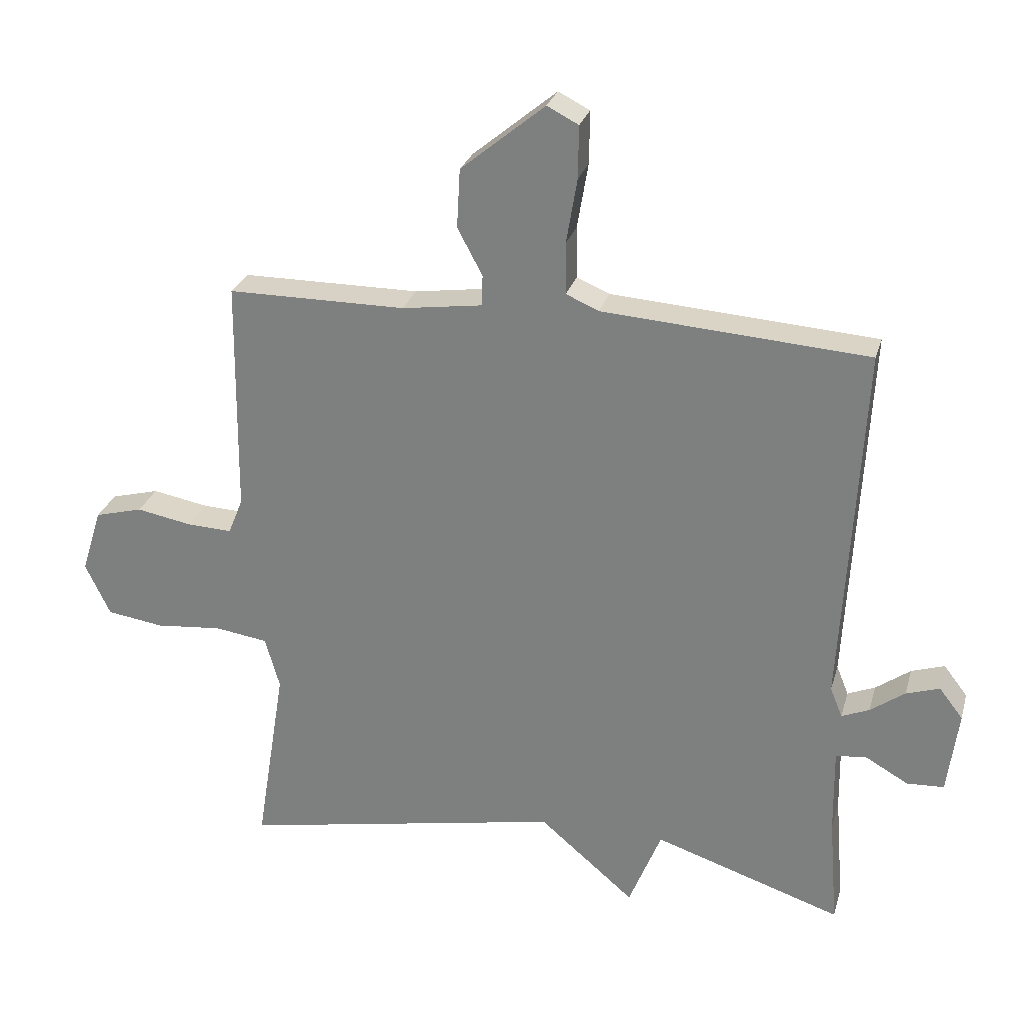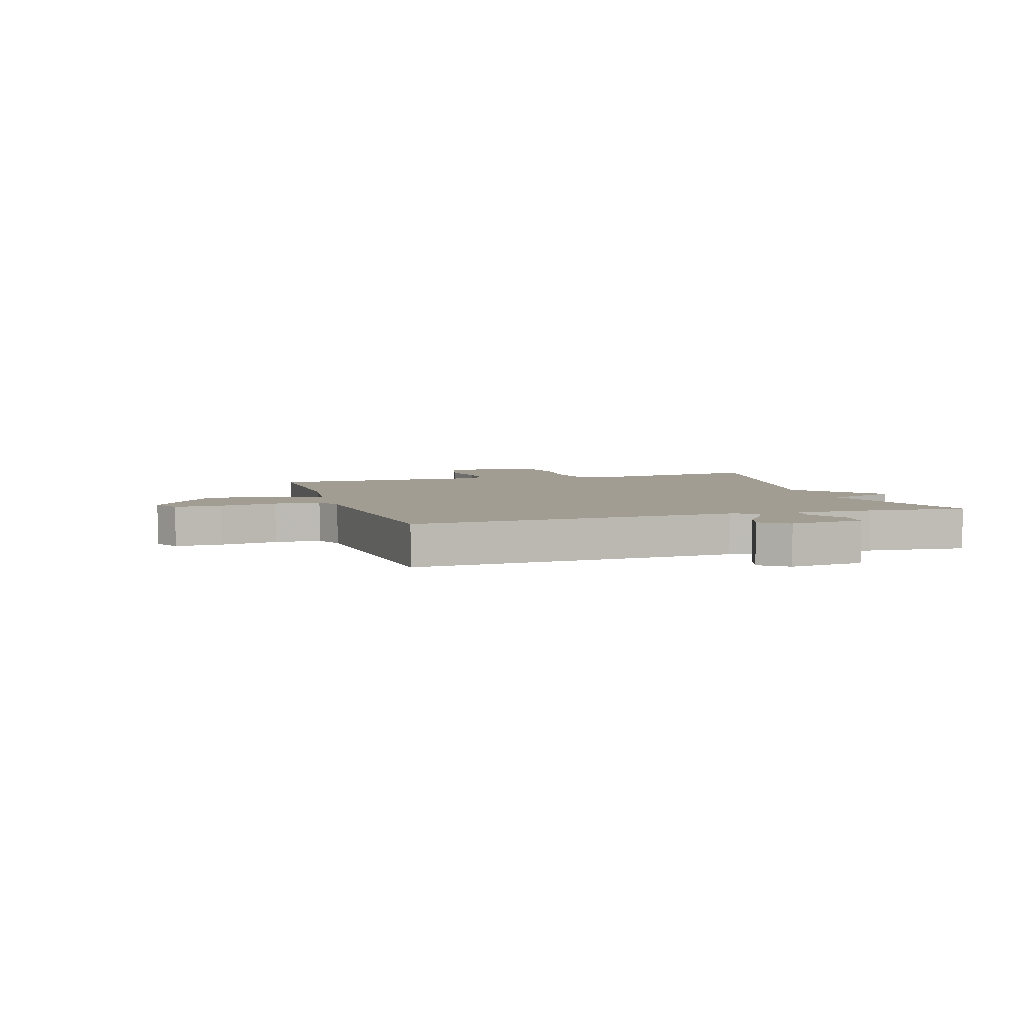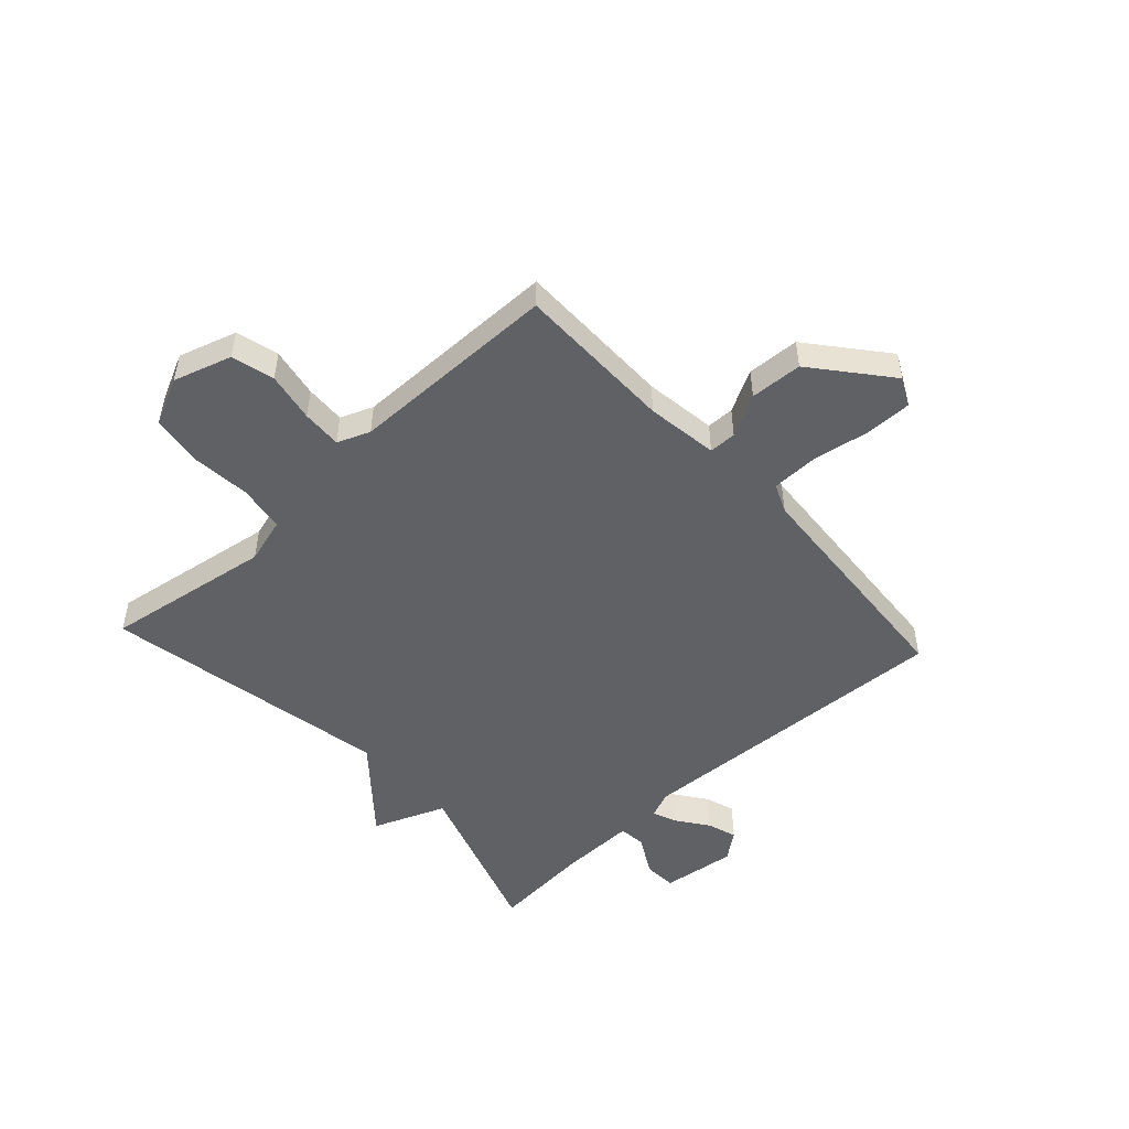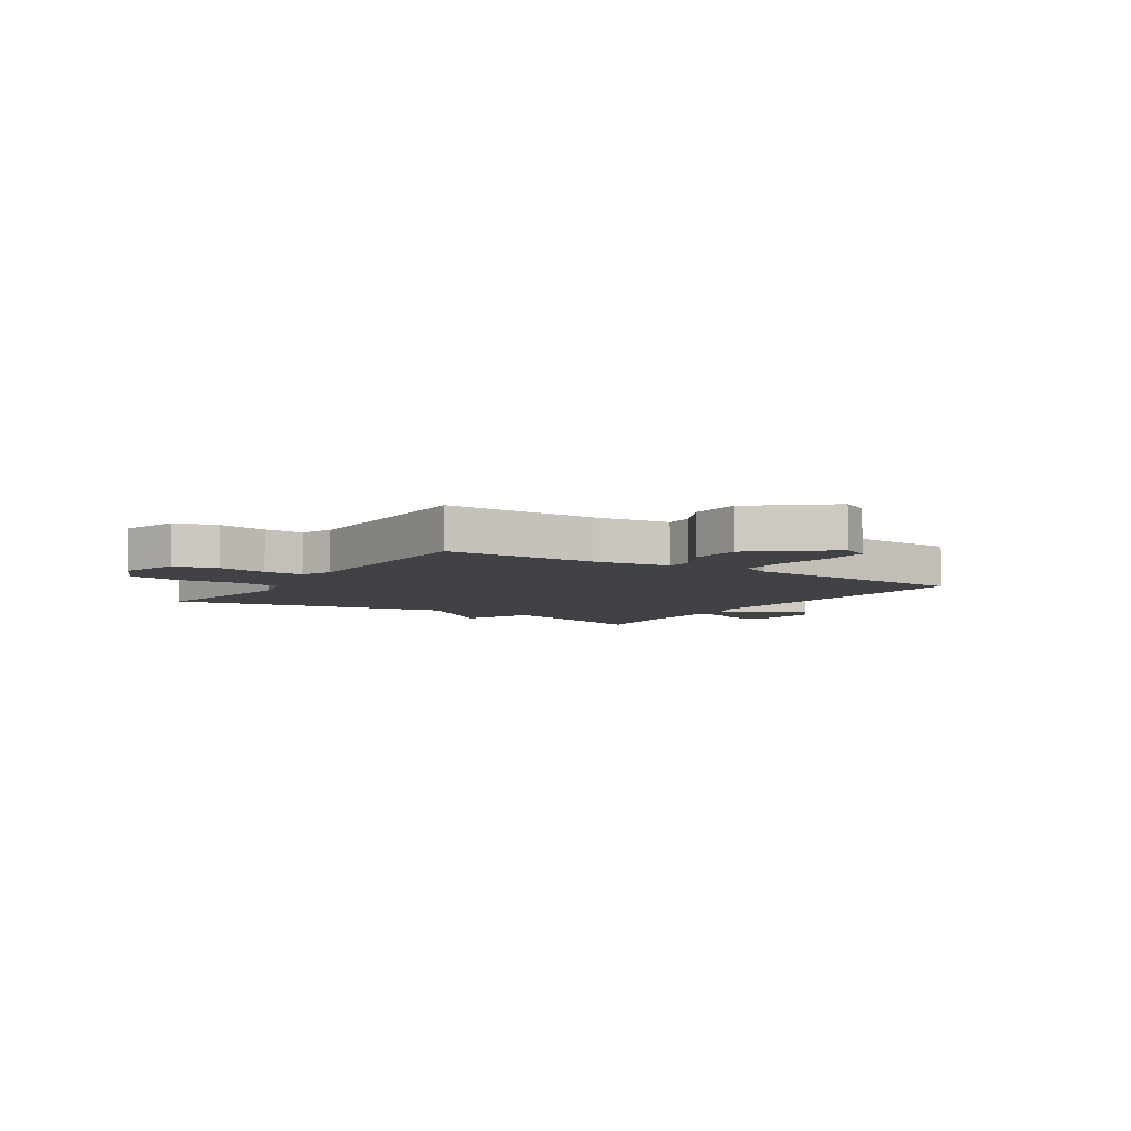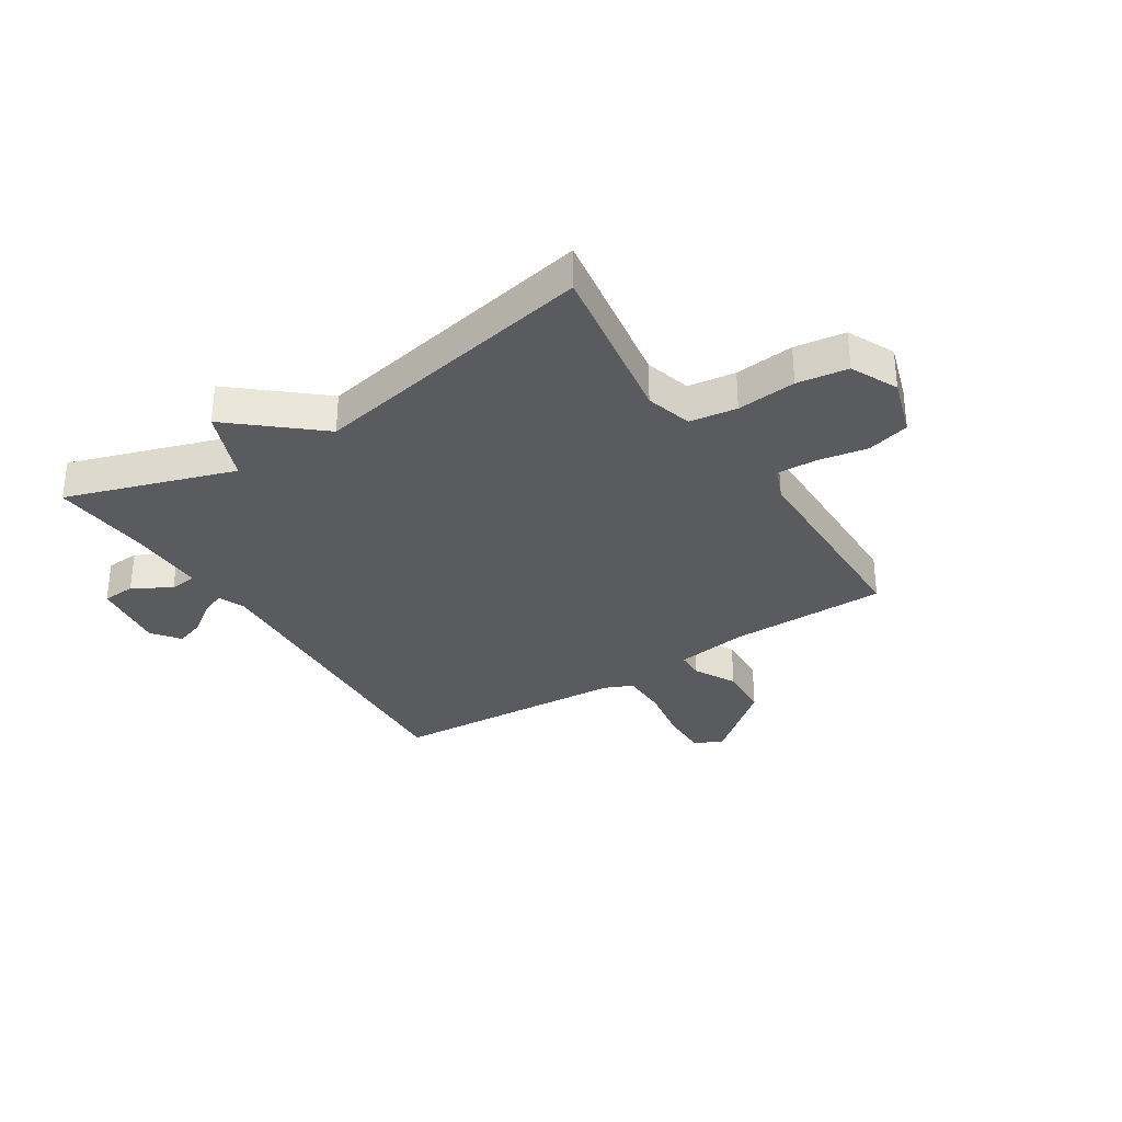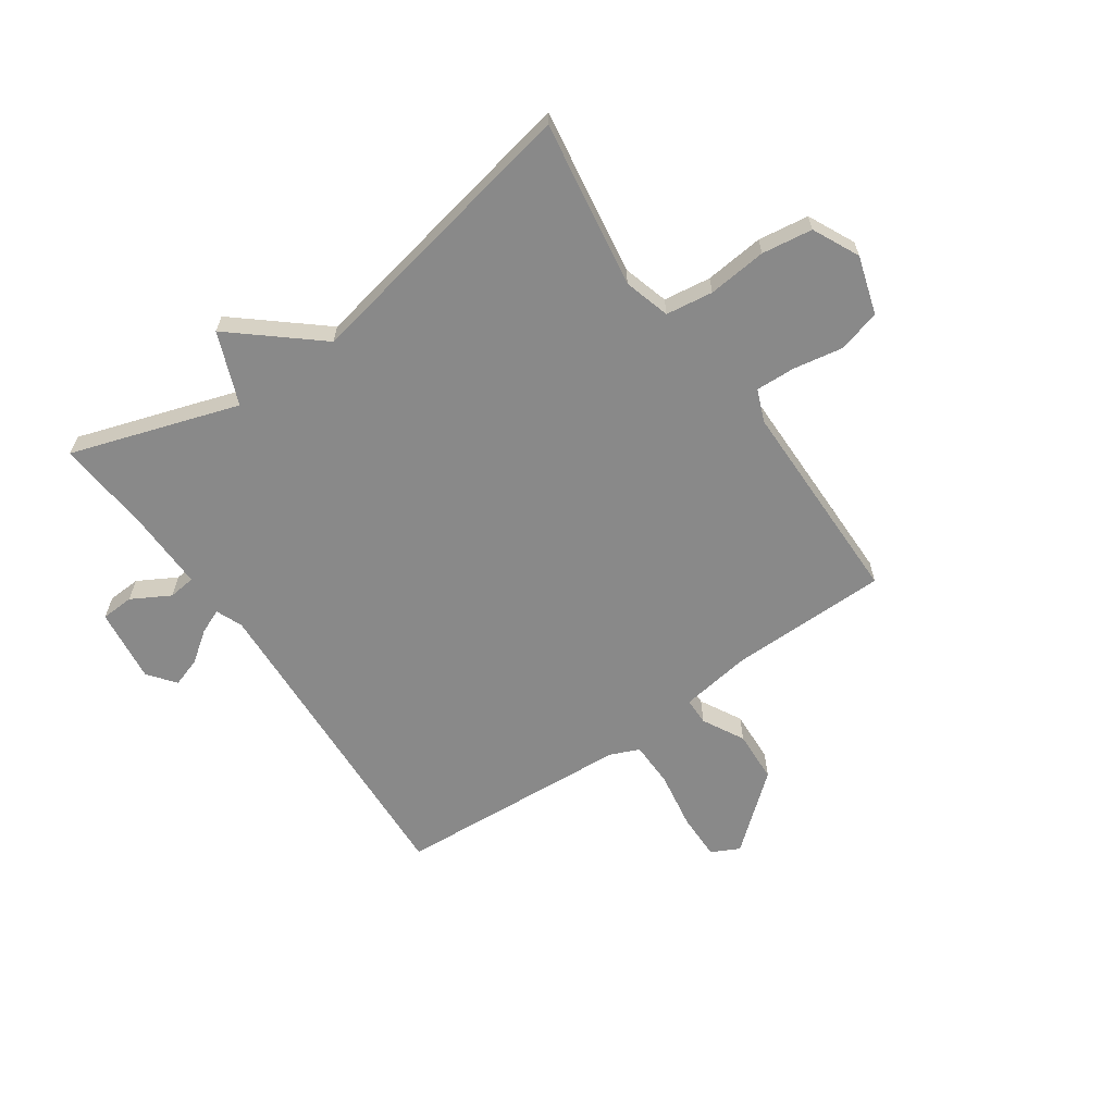
<metadata>
{"format":"obj","ext":"obj","renderer":"f3d","projection":"perspective","resolution":1024,"background":"white","views":[{"elev":27.3,"azim":14.9,"up":"+Z"},{"elev":4.9,"azim":72.7,"up":"+Y"},{"elev":-50.3,"azim":-47.4,"up":"+Y"},{"elev":-6.1,"azim":-33.0,"up":"+Y"},{"elev":-32.6,"azim":-147.3,"up":"+Y"},{"elev":-63.2,"azim":-145.0,"up":"+Y"}]}
</metadata>
<code>
v -0.5 0.07 -0.5
v -0.453 0.07 -0.206
v -0.476 0.07 -0.125
v -0.559 0.07 -0.113
v -0.663 0.07 -0.123
v -0.752 0.07 -0.11
v -0.791 0.07 -0.028
v -0.759 0.07 0.074
v -0.684 0.07 0.094
v -0.597 0.07 0.078
v -0.527 0.07 0.075
v -0.504 0.07 0.132
v -0.5 0.07 0.5
v -0.222 0.07 0.501
v -0.096 0.07 0.519
v -0.095 0.07 0.567
v -0.134 0.07 0.64
v -0.129 0.07 0.732
v 0.002 0.07 0.84
v 0.051 0.07 0.815
v 0.05 0.07 0.733
v 0.033 0.07 0.632
v 0.034 0.07 0.551
v 0.085 0.07 0.529
v 0.5 0.07 0.5
v 0.469 0.07 -0.07
v 0.488 0.07 -0.117
v 0.531 0.07 -0.099
v 0.585 0.07 -0.06
v 0.637 0.07 -0.043
v 0.674 0.07 -0.091
v 0.657 0.07 -0.222
v 0.599 0.07 -0.225
v 0.532 0.07 -0.187
v 0.484 0.07 -0.192
v 0.486 0.07 -0.327
v 0.5 0.07 -0.5
v 0.206 0.07 -0.403
v 0.155 0.07 -0.53
v 0.006 0.07 -0.403
v -0.5 0 -0.5
v -0.453 0 -0.206
v -0.476 0 -0.125
v -0.559 0 -0.113
v -0.663 0 -0.123
v -0.752 0 -0.11
v -0.791 0 -0.028
v -0.759 0 0.074
v -0.684 0 0.094
v -0.597 0 0.078
v -0.527 0 0.075
v -0.504 0 0.132
v -0.5 0 0.5
v -0.222 0 0.501
v -0.096 0 0.519
v -0.095 0 0.567
v -0.134 0 0.64
v -0.129 0 0.732
v 0.002 0 0.84
v 0.051 0 0.815
v 0.05 0 0.733
v 0.033 0 0.632
v 0.034 0 0.551
v 0.085 0 0.529
v 0.5 0 0.5
v 0.469 0 -0.07
v 0.488 0 -0.117
v 0.531 0 -0.099
v 0.585 0 -0.06
v 0.637 0 -0.043
v 0.674 0 -0.091
v 0.657 0 -0.222
v 0.599 0 -0.225
v 0.532 0 -0.187
v 0.484 0 -0.192
v 0.486 0 -0.327
v 0.5 0 -0.5
v 0.206 0 -0.403
v 0.155 0 -0.53
v 0.006 0 -0.403
f 38 39 40
f 36 37 38
f 35 36 38 40
f 32 33 34
f 31 32 34
f 30 31 34
f 29 30 34
f 28 29 34
f 27 28 34 35
f 40 1 2
f 35 40 2
f 27 35 2
f 26 27 2
f 20 21 22
f 19 20 22
f 18 19 22
f 17 18 22
f 16 17 22
f 15 16 22 23
f 12 13 14
f 11 12 14 15
f 8 9 10
f 7 8 10
f 6 7 10
f 5 6 10
f 4 5 10
f 3 4 10 11
f 3 11 15
f 2 3 15
f 26 2 15
f 25 26 15
f 24 25 15
f 15 23 24
f 80 79 78
f 78 77 76
f 80 78 76 75
f 74 73 72
f 74 72 71
f 74 71 70
f 74 70 69
f 74 69 68
f 75 74 68 67
f 42 41 80
f 42 80 75
f 42 75 67
f 42 67 66
f 62 61 60
f 62 60 59
f 62 59 58
f 62 58 57
f 62 57 56
f 63 62 56 55
f 54 53 52
f 55 54 52 51
f 50 49 48
f 50 48 47
f 50 47 46
f 50 46 45
f 50 45 44
f 51 50 44 43
f 55 51 43
f 55 43 42
f 55 42 66
f 55 66 65
f 55 65 64
f 64 63 55
f 1 41 42 2
f 2 42 43 3
f 3 43 44 4
f 4 44 45 5
f 5 45 46 6
f 6 46 47 7
f 7 47 48 8
f 8 48 49 9
f 9 49 50 10
f 10 50 51 11
f 11 51 52 12
f 12 52 53 13
f 13 53 54 14
f 14 54 55 15
f 15 55 56 16
f 16 56 57 17
f 17 57 58 18
f 18 58 59 19
f 19 59 60 20
f 20 60 61 21
f 21 61 62 22
f 22 62 63 23
f 23 63 64 24
f 24 64 65 25
f 25 65 66 26
f 26 66 67 27
f 27 67 68 28
f 28 68 69 29
f 29 69 70 30
f 30 70 71 31
f 31 71 72 32
f 32 72 73 33
f 33 73 74 34
f 34 74 75 35
f 35 75 76 36
f 36 76 77 37
f 37 77 78 38
f 38 78 79 39
f 39 79 80 40
f 40 80 41 1

</code>
